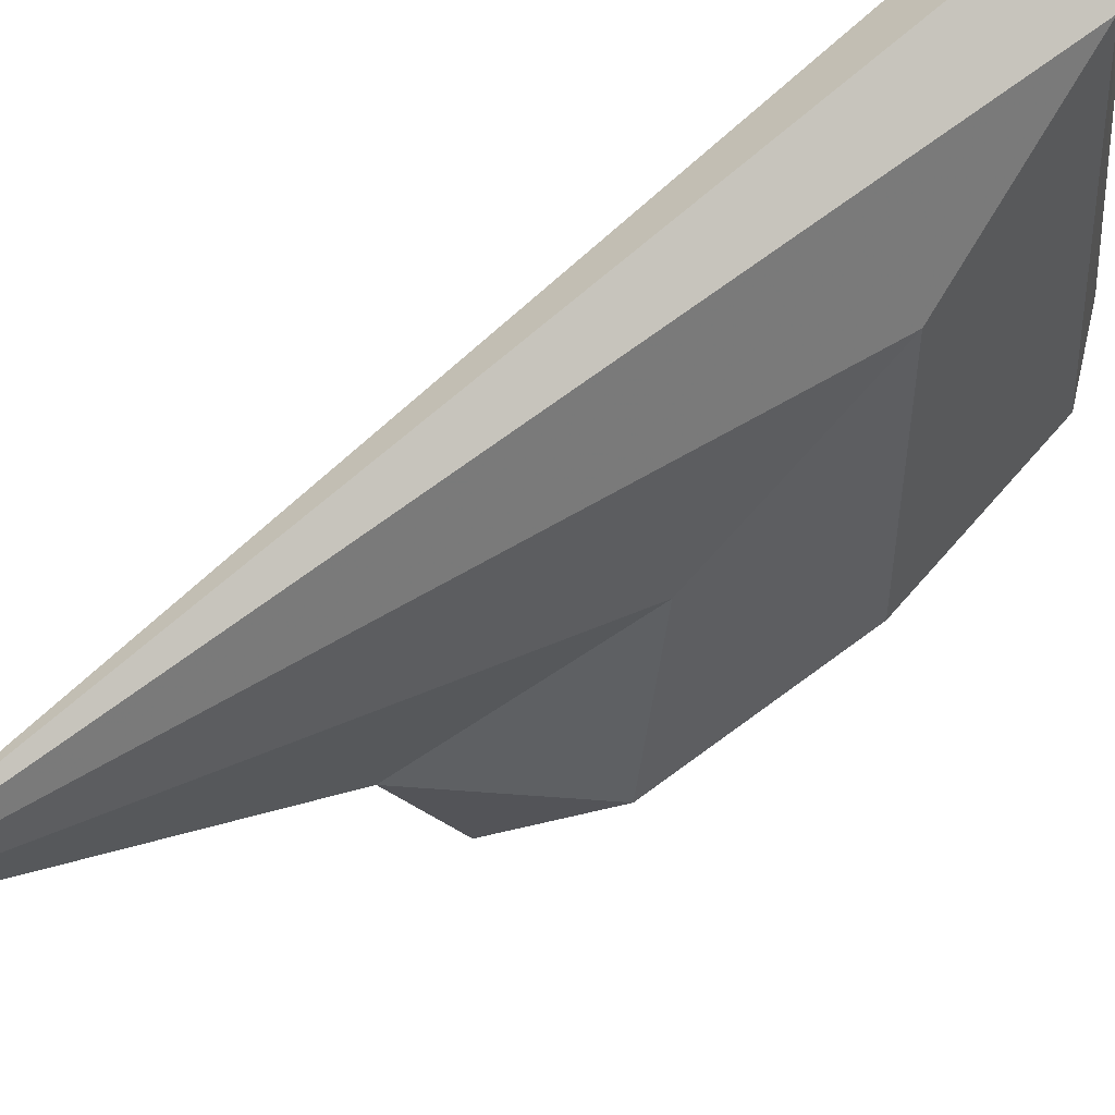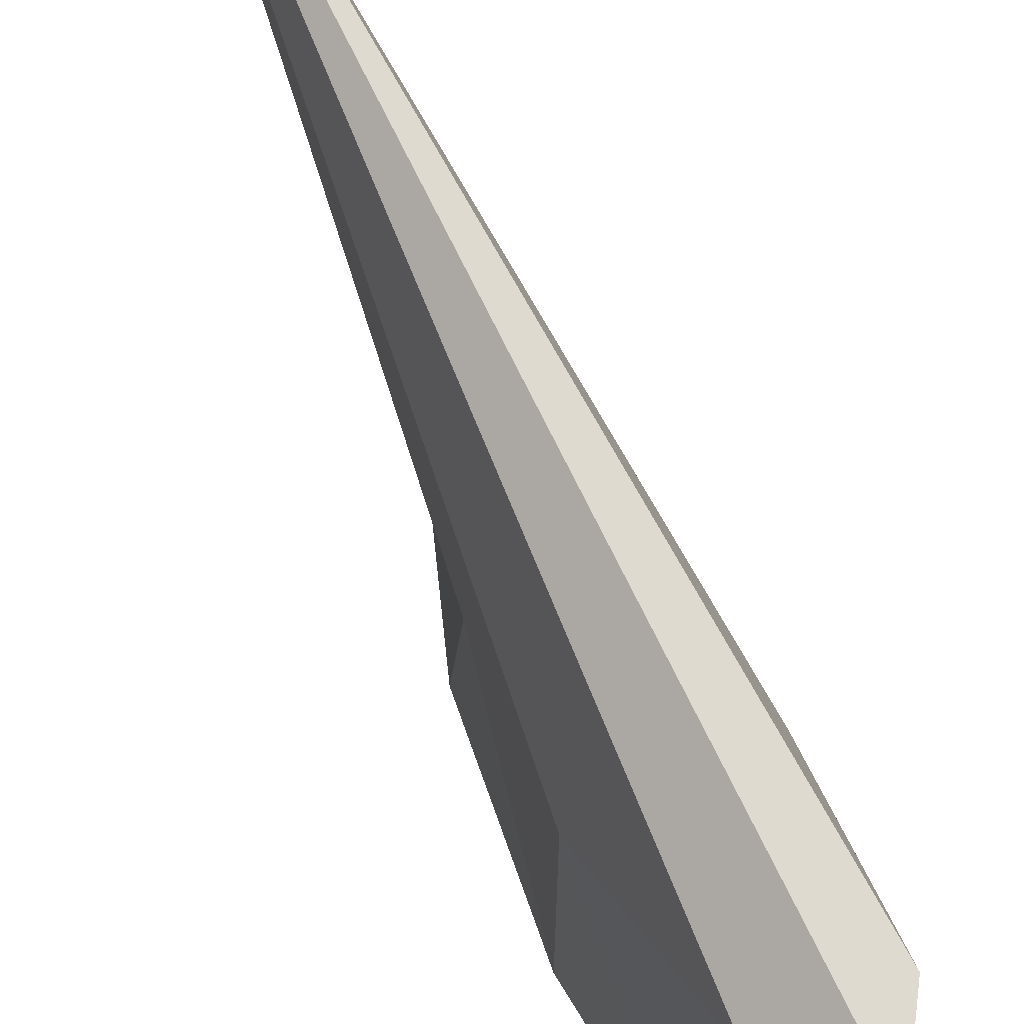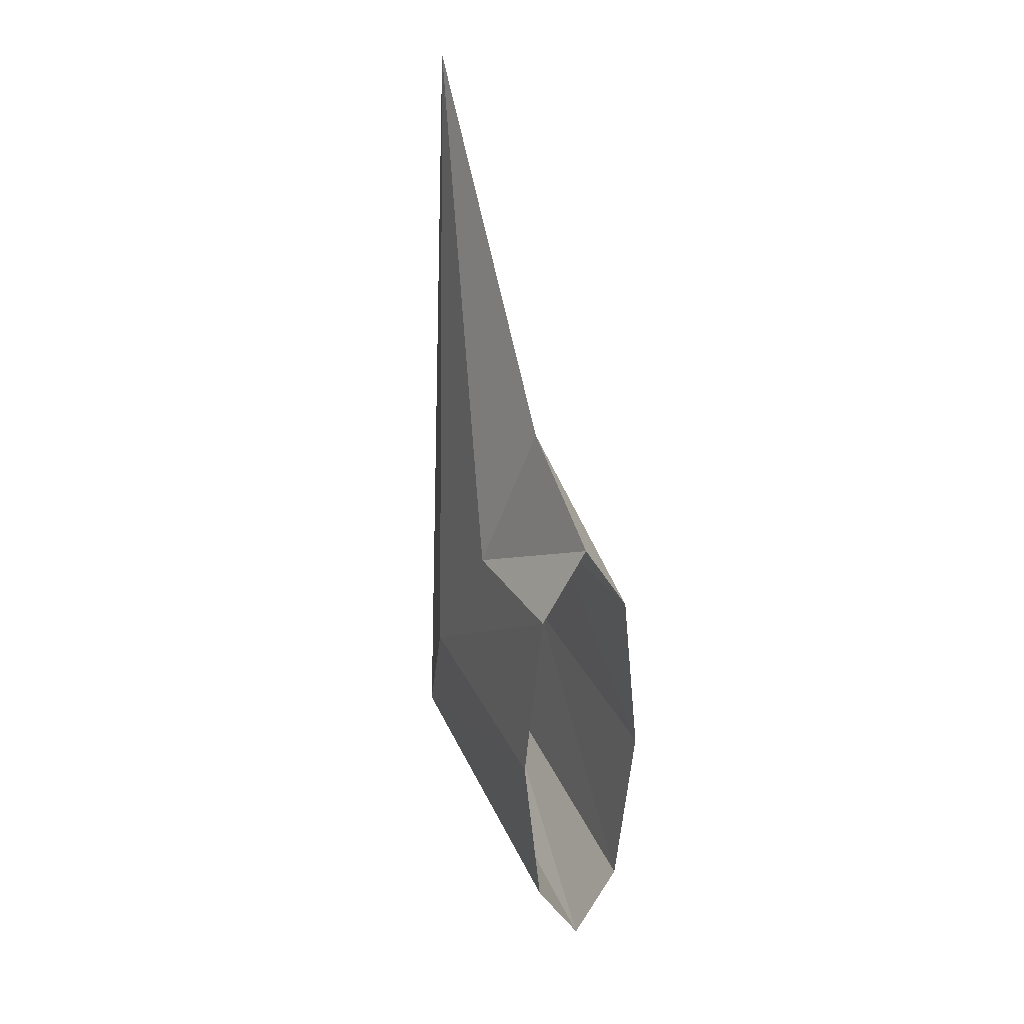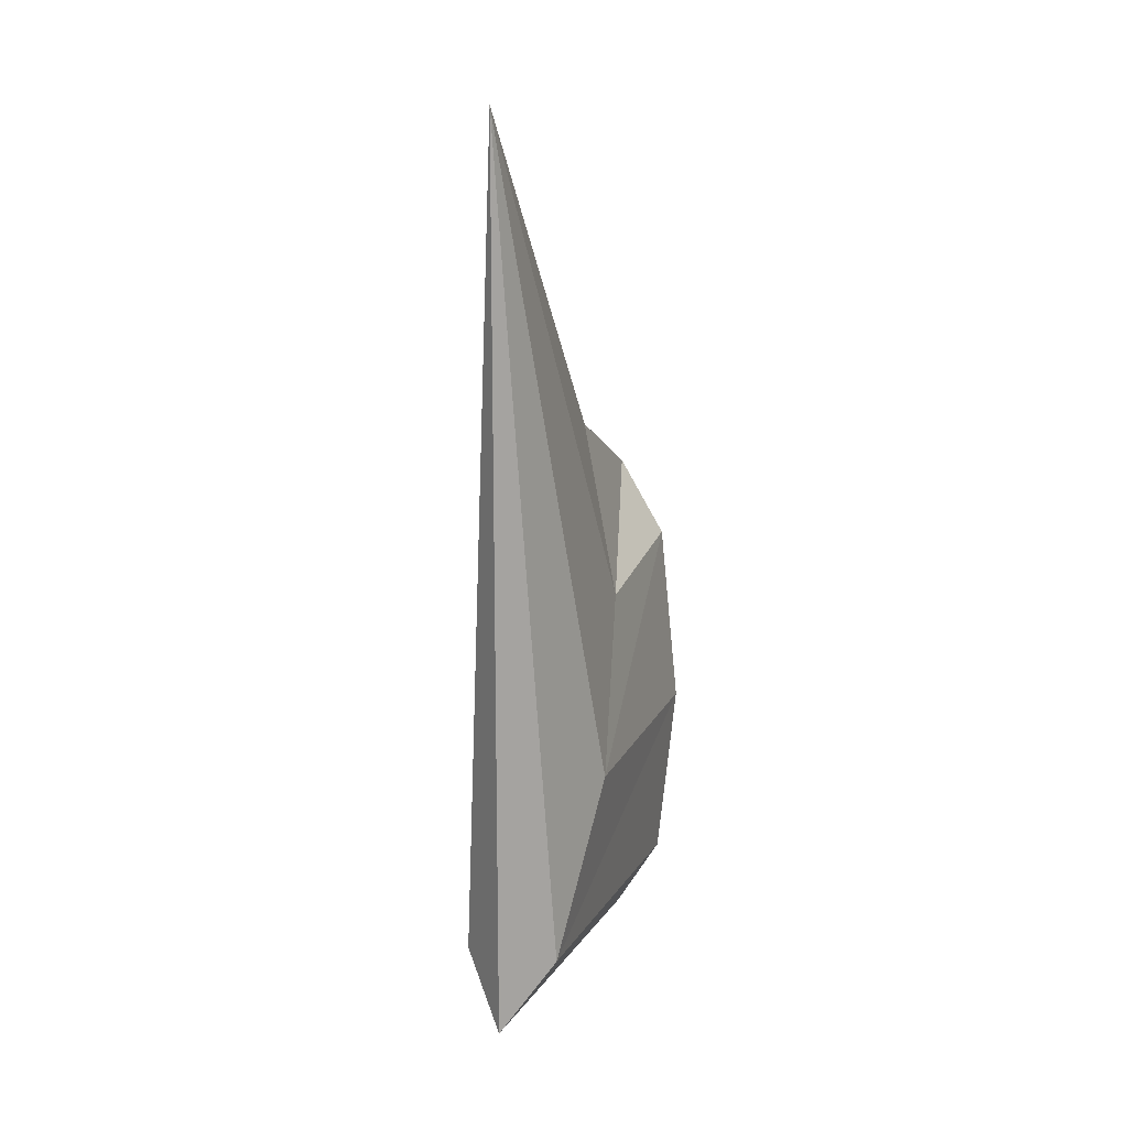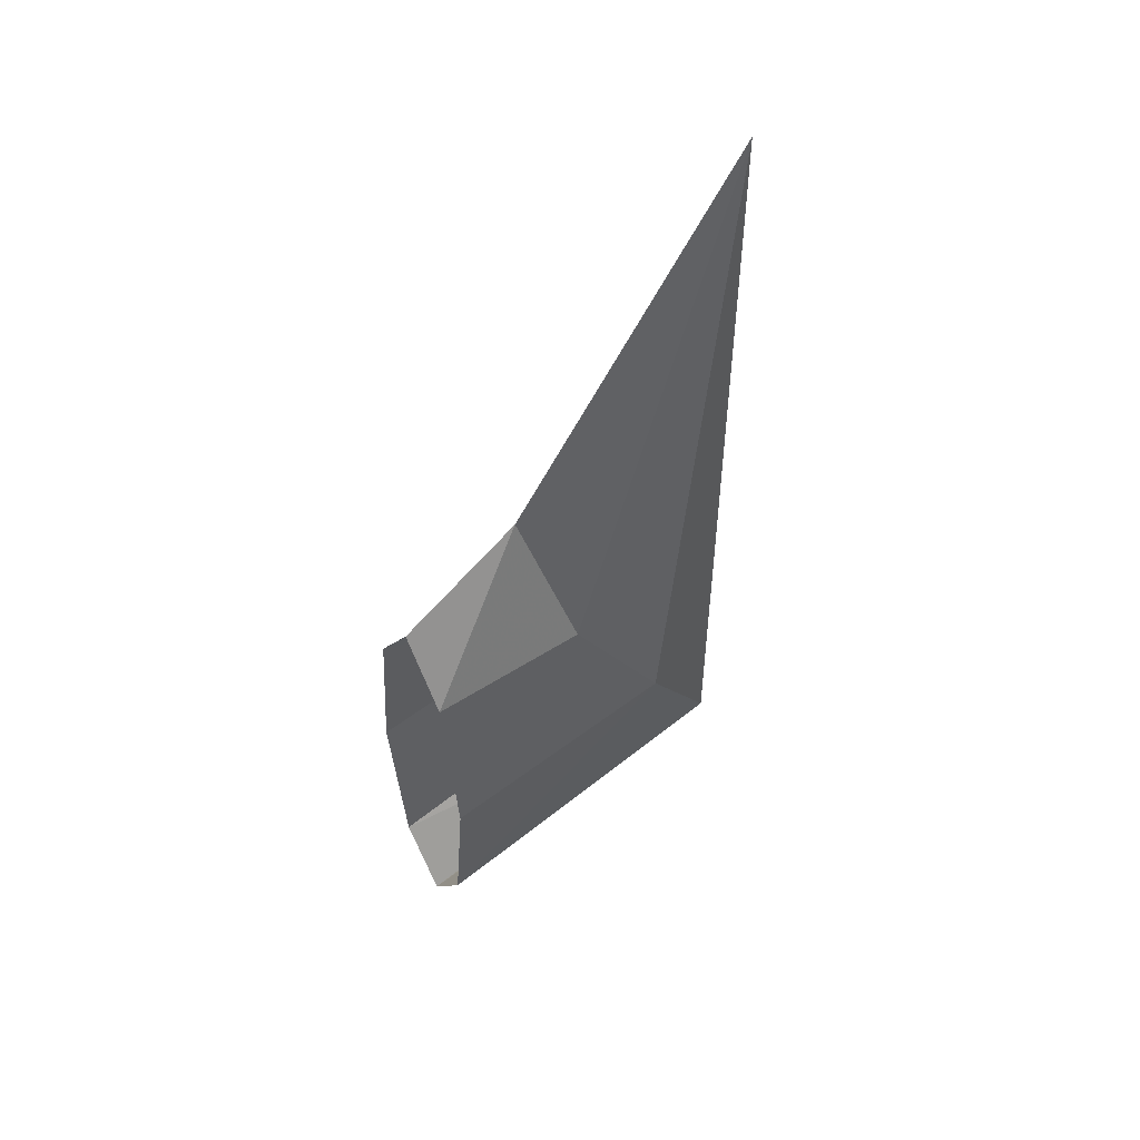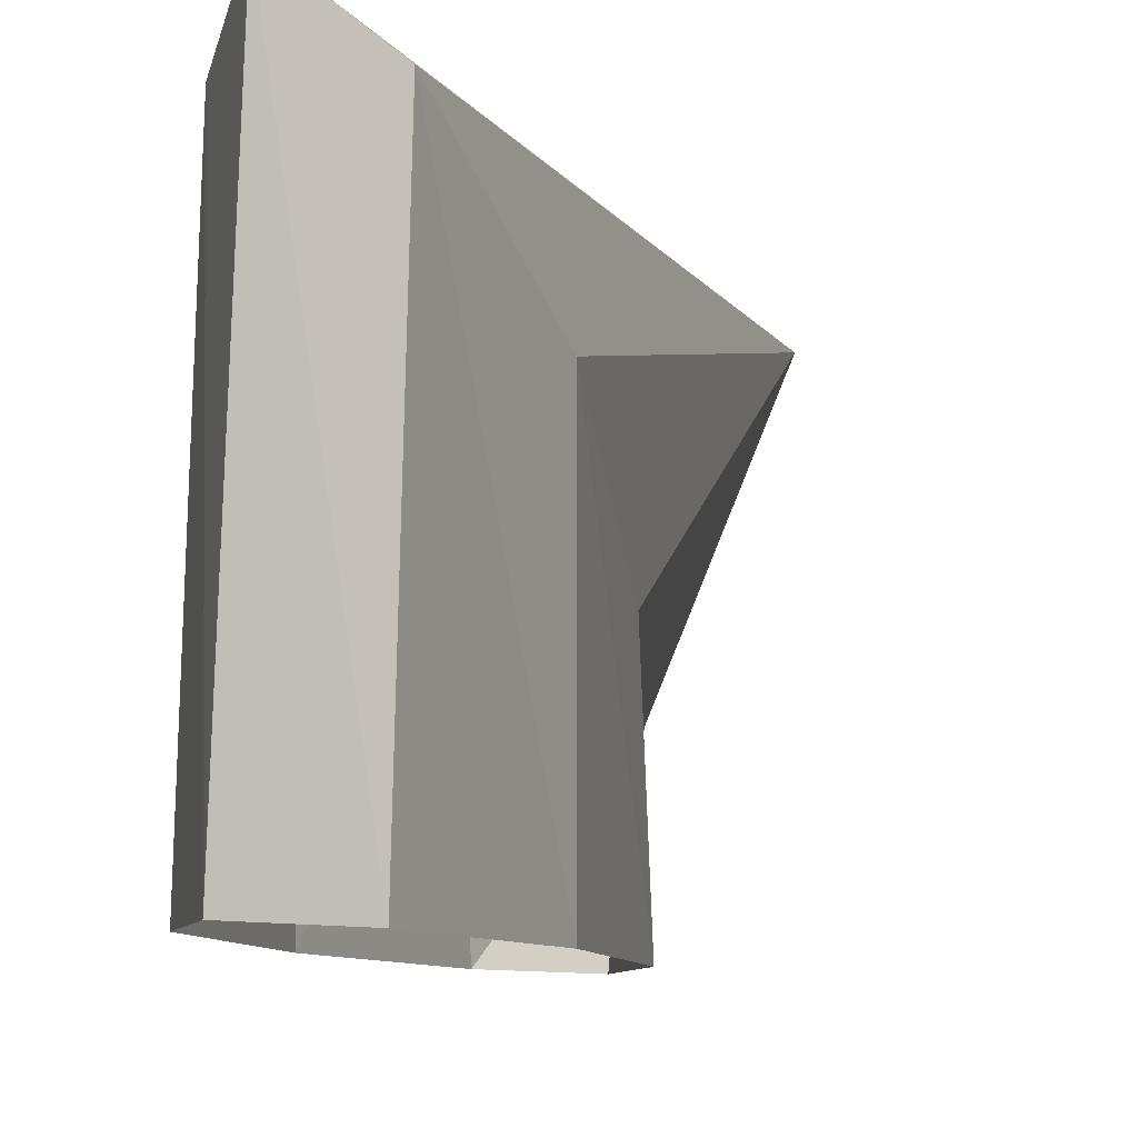
<metadata>
{"format":"obj","ext":"obj","renderer":"f3d","projection":"perspective","resolution":1024,"background":"white","views":[{"elev":54.9,"azim":44.2,"up":"+Y"},{"elev":67.1,"azim":154.9,"up":"+Y"},{"elev":31.5,"azim":-22.2,"up":"+Z"},{"elev":15.7,"azim":-161.2,"up":"+Z"},{"elev":54.7,"azim":51.4,"up":"+Z"},{"elev":-8.2,"azim":-162.5,"up":"+Y"}]}
</metadata>
<code>
o sword_blade_tip
v 0 0 20
v 0 10 25
v 3.536 0 14.14
v 3.536 12.93 12.25
v 5 0 0
v 5 20 0
v 3.536 0 -14.14
v 3.536 27.07 -12.25
v 0 0 -20
v 0 30 -17.32
v -3.536 0 -14.14
v -3.536 27.07 -12.25
v -5 0 -0
v -5 20 -0
v -3.536 0 14.14
v -3.536 12.93 12.25
v -0 30 50
f 1 3 2
f 3 4 2
f 3 5 4
f 5 6 4
f 5 7 6
f 7 8 6
f 7 9 8
f 9 10 8
f 9 11 10
f 11 12 10
f 11 13 12
f 13 14 12
f 13 15 14
f 15 16 14
f 15 1 16
f 1 2 16
f 17 2 4
f 17 4 6
f 17 6 8
f 17 8 10
f 17 10 12
f 17 12 14
f 17 14 16
f 17 16 2

</code>
